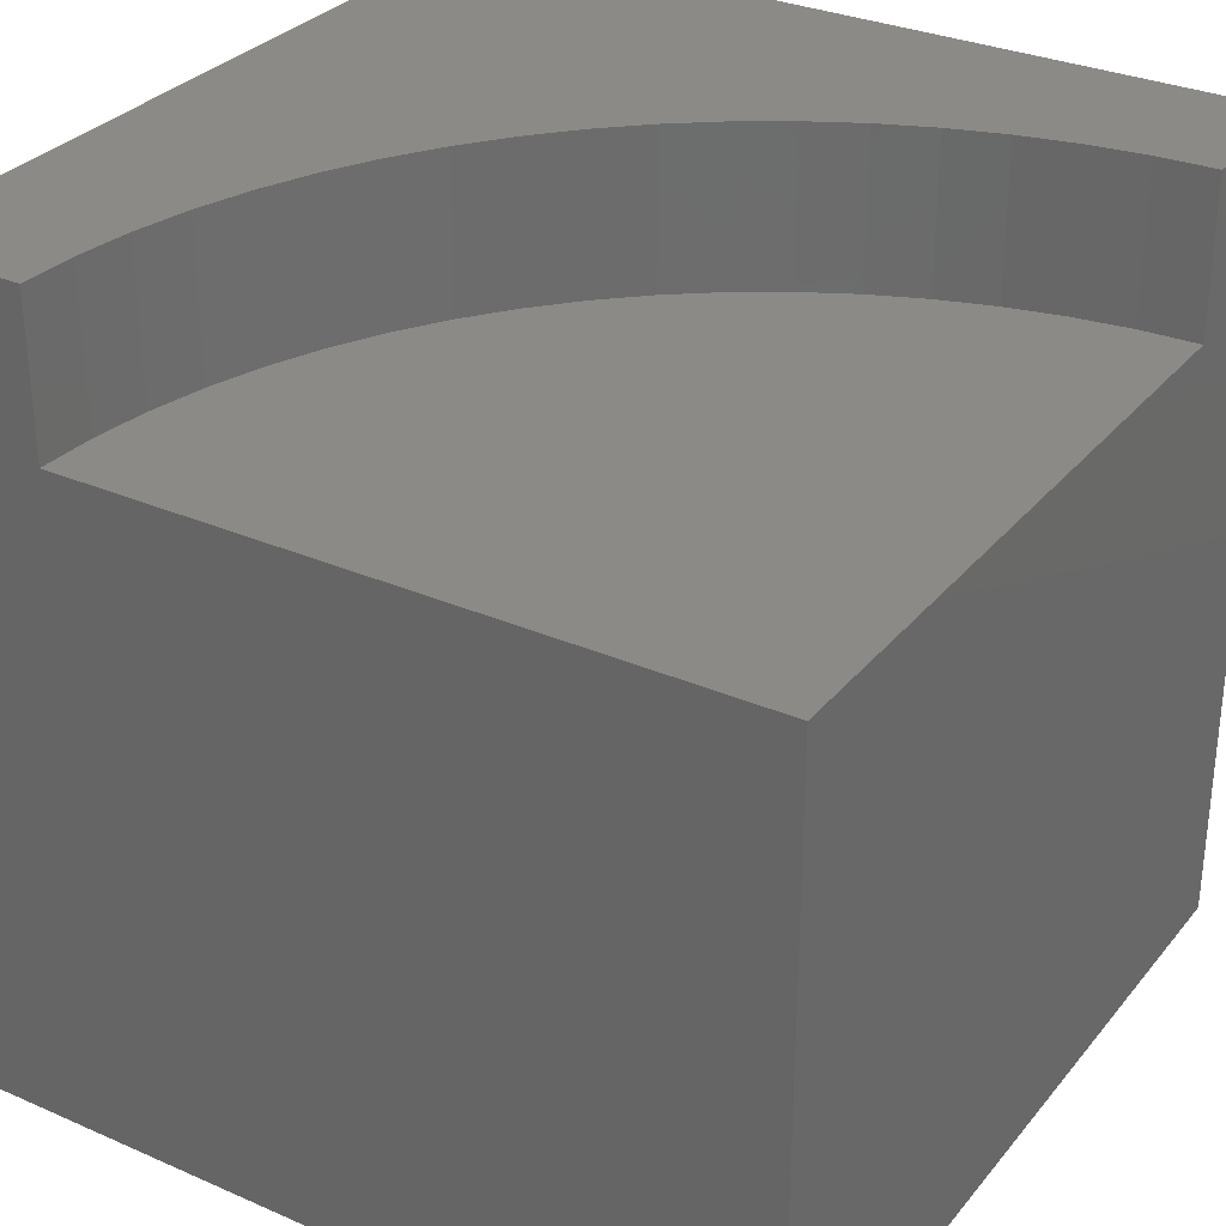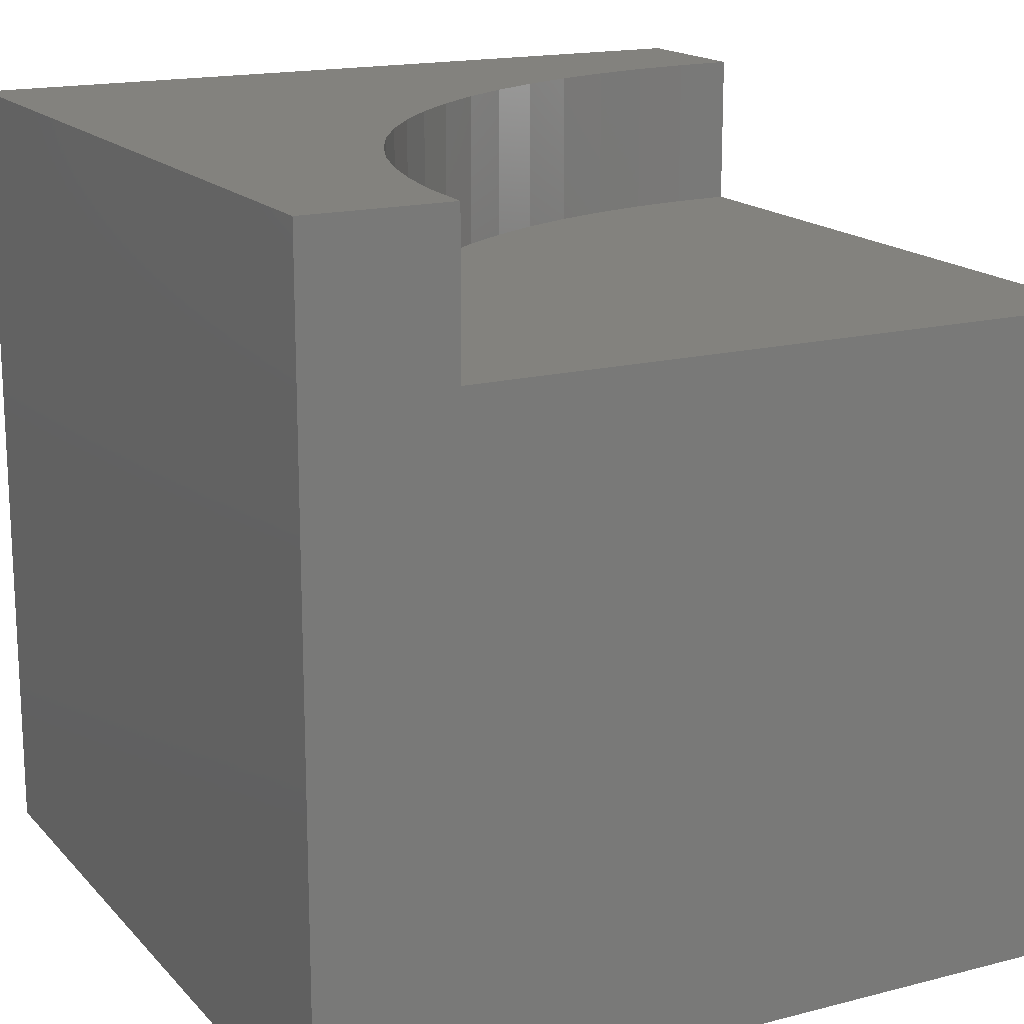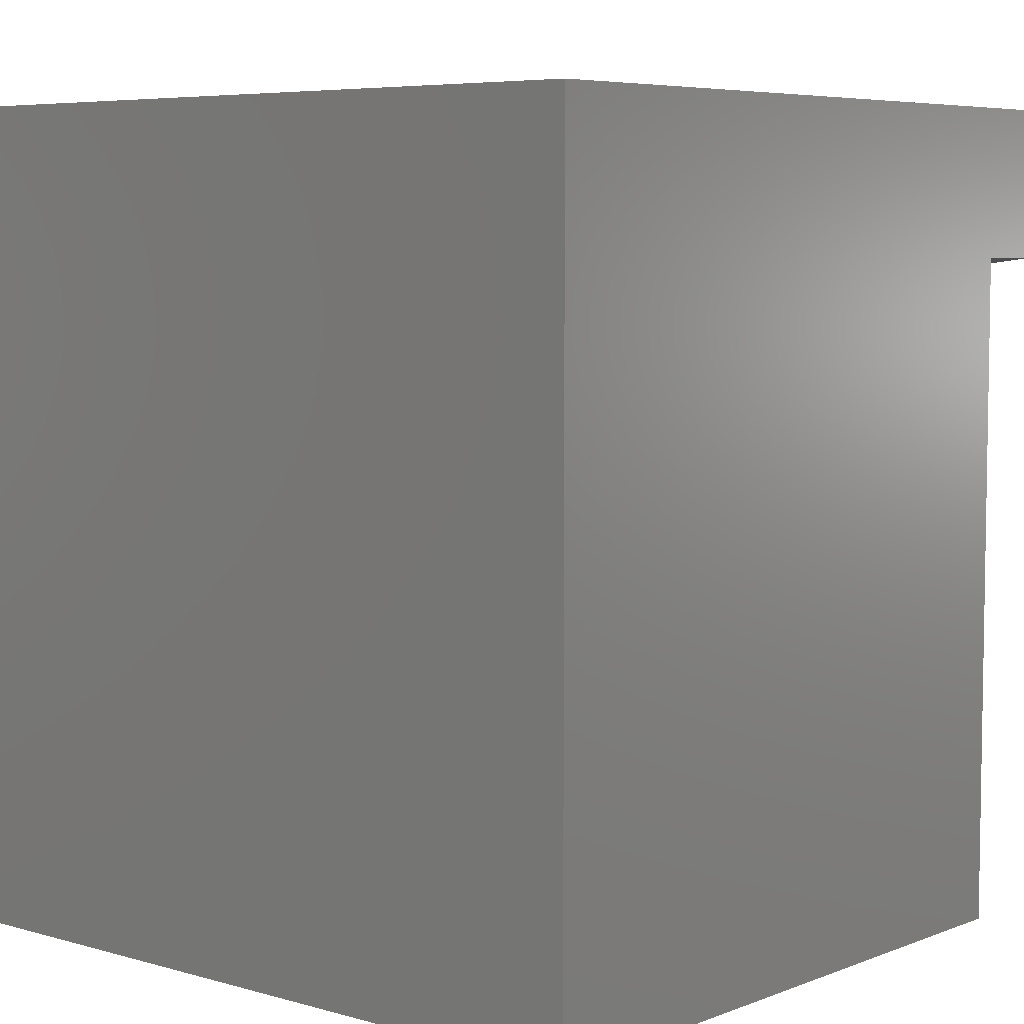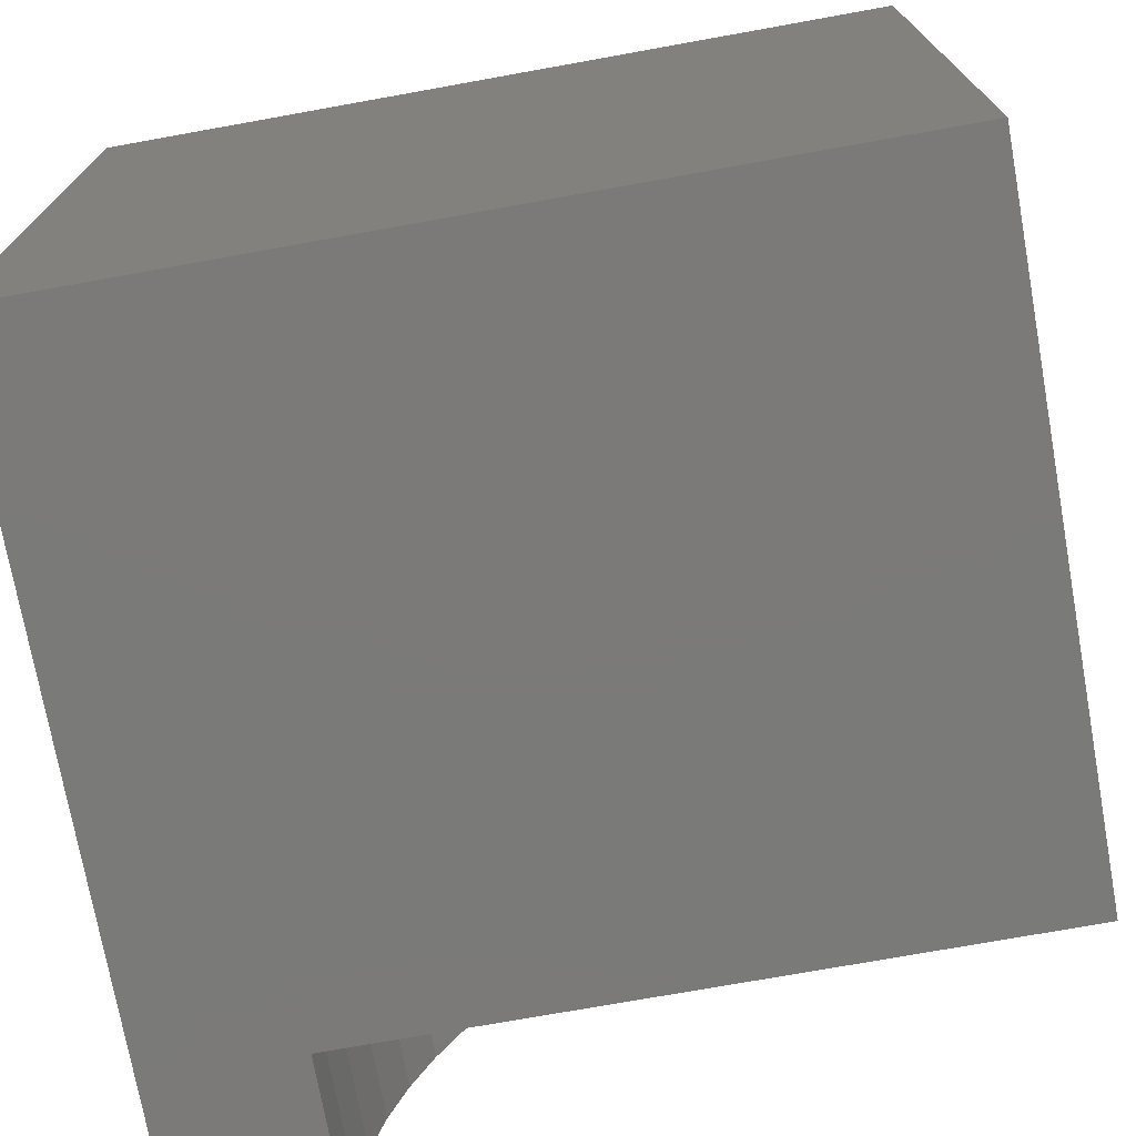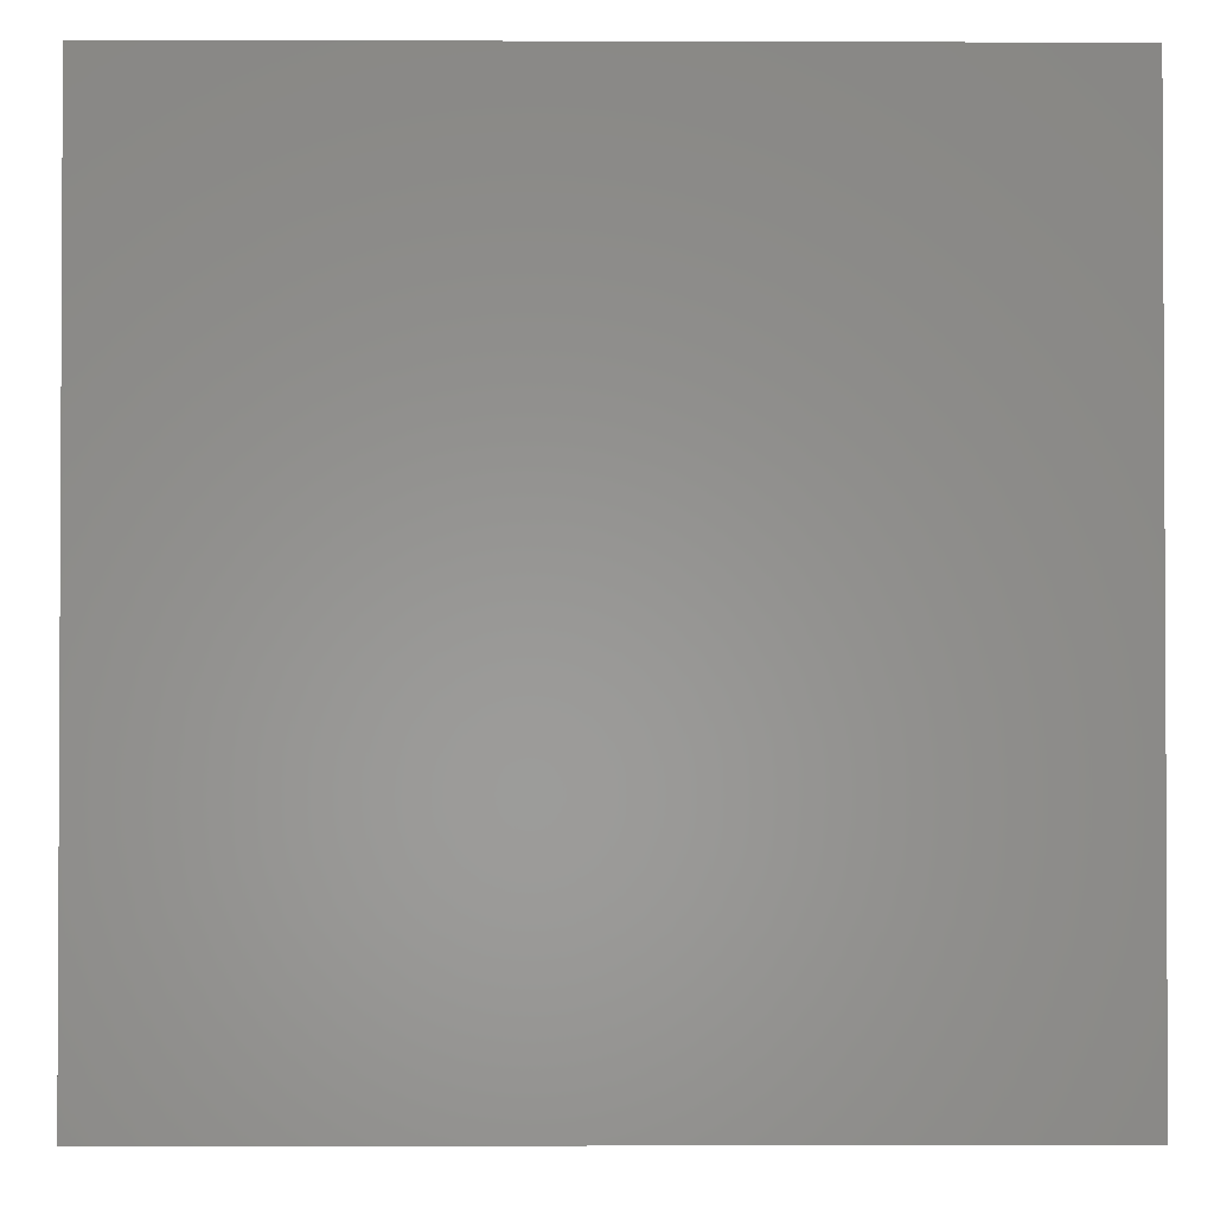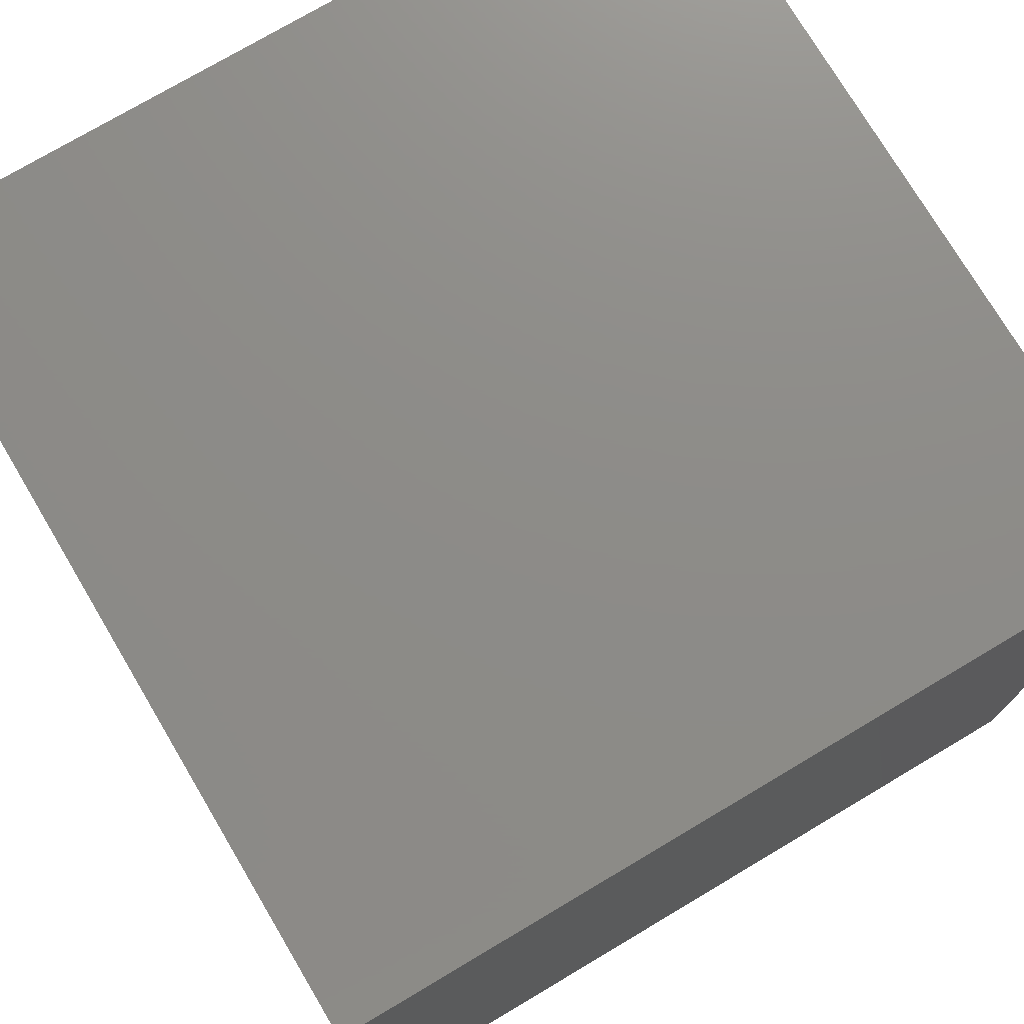
<metadata>
{"format":"stl","ext":"stl","renderer":"f3d","projection":"perspective","resolution":1024,"background":"white","views":[{"elev":31.0,"azim":-58.0,"up":"+Z"},{"elev":16.7,"azim":-117.6,"up":"+Z"},{"elev":6.0,"azim":-139.2,"up":"+Y"},{"elev":-73.4,"azim":-169.8,"up":"+Y"},{"elev":-1.7,"azim":179.3,"up":"+Y"},{"elev":75.1,"azim":149.3,"up":"+Y"}]}
</metadata>
<code>
# stl→obj: 48 verts, 88 faces
v 0 8.192 10
v 0 10 10
v 0 8.192 8.108
v 0 10 0
v 0 0 8.108
v 0 0 0
v 8.161 0.714 10
v 8.192 0 10
v 10 0 10
v 2.802 7.698 10
v 3.462 7.425 10
v 10 10 10
v 4.096 7.095 10
v 4.699 6.711 10
v 5.016e-16 8.192 10
v 0.714 8.161 10
v 1.423 8.068 10
v 2.12 7.913 10
v 5.266 6.276 10
v 5.793 5.793 10
v 6.276 5.266 10
v 6.711 4.699 10
v 7.095 4.096 10
v 7.425 3.462 10
v 7.698 2.802 10
v 7.913 2.12 10
v 8.068 1.423 10
v 10 10 0
v 10 0 0
v 8.192 0 8.108
v 8.161 0.714 8.108
v 8.068 1.423 8.108
v 7.913 2.12 8.108
v 7.698 2.802 8.108
v 7.425 3.462 8.108
v 7.095 4.096 8.108
v 6.711 4.699 8.108
v 6.276 5.266 8.108
v 5.793 5.793 8.108
v 5.266 6.276 8.108
v 4.699 6.711 8.108
v 4.096 7.095 8.108
v 3.462 7.425 8.108
v 2.802 7.698 8.108
v 2.12 7.913 8.108
v 1.423 8.068 8.108
v 0.714 8.161 8.108
v 5.016e-16 8.192 8.108
f 1 2 3
f 3 2 4
f 3 4 5
f 5 4 6
f 7 8 9
f 10 11 12
f 12 11 13
f 12 13 14
f 15 16 2
f 2 16 17
f 2 17 12
f 12 17 18
f 12 18 10
f 14 19 12
f 12 19 20
f 12 20 21
f 21 22 12
f 12 22 23
f 12 23 24
f 24 25 12
f 12 25 26
f 12 26 9
f 9 26 27
f 9 27 7
f 28 12 29
f 29 12 9
f 4 28 6
f 6 28 29
f 12 28 2
f 2 28 4
f 9 8 30
f 5 6 30
f 30 6 29
f 30 29 9
f 30 8 7
f 30 7 31
f 31 7 27
f 31 27 32
f 32 27 26
f 32 26 33
f 33 26 25
f 33 25 34
f 34 25 24
f 34 24 35
f 35 24 23
f 35 23 36
f 36 23 22
f 36 22 37
f 37 22 21
f 37 21 38
f 38 21 20
f 38 20 39
f 39 20 19
f 39 19 40
f 40 19 14
f 40 14 41
f 41 14 13
f 41 13 42
f 42 13 11
f 42 11 43
f 43 11 10
f 43 10 44
f 44 10 18
f 44 18 45
f 45 18 17
f 45 17 46
f 46 17 16
f 46 16 47
f 47 16 15
f 47 15 48
f 32 5 31
f 31 5 30
f 41 42 5
f 45 46 5
f 5 46 47
f 5 47 48
f 32 33 5
f 5 33 34
f 5 34 35
f 42 43 5
f 5 43 44
f 5 44 45
f 35 36 5
f 5 36 37
f 5 37 38
f 38 39 5
f 5 39 40
f 5 40 41

</code>
